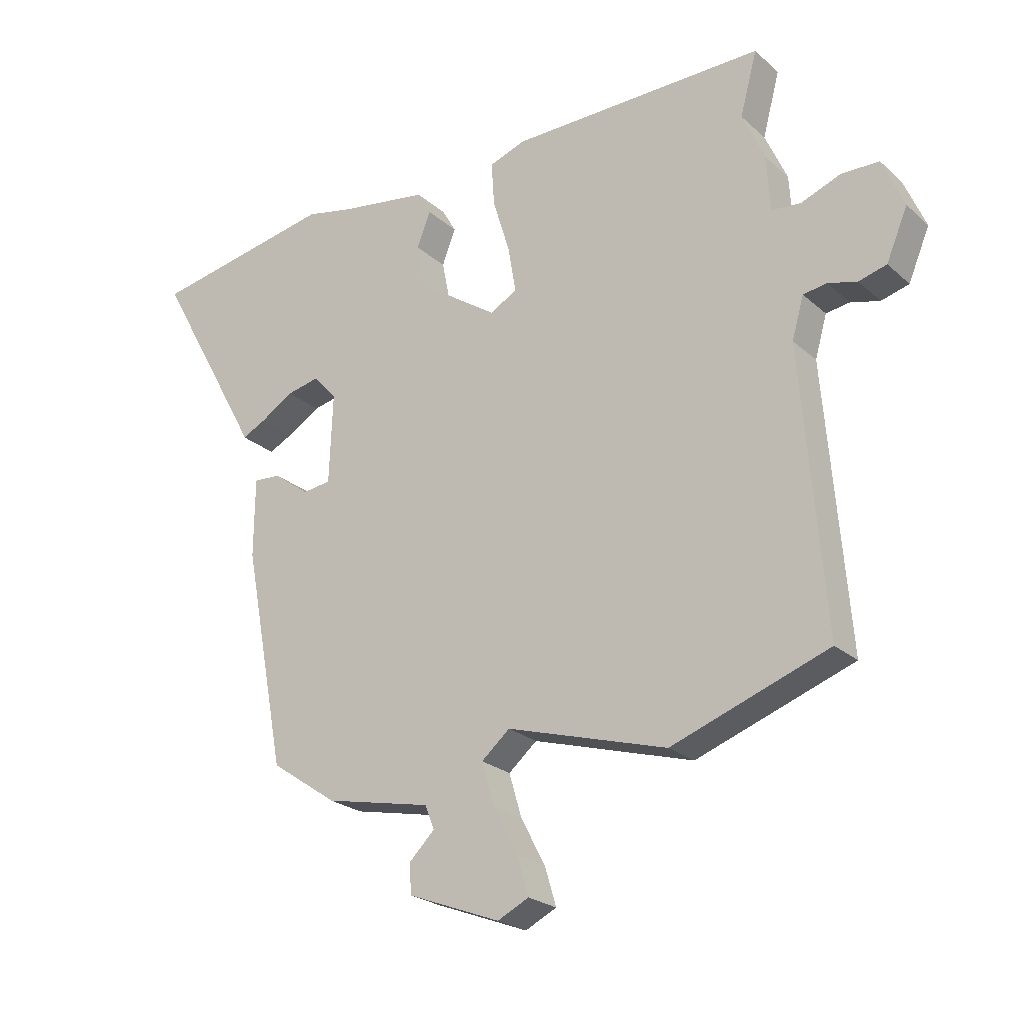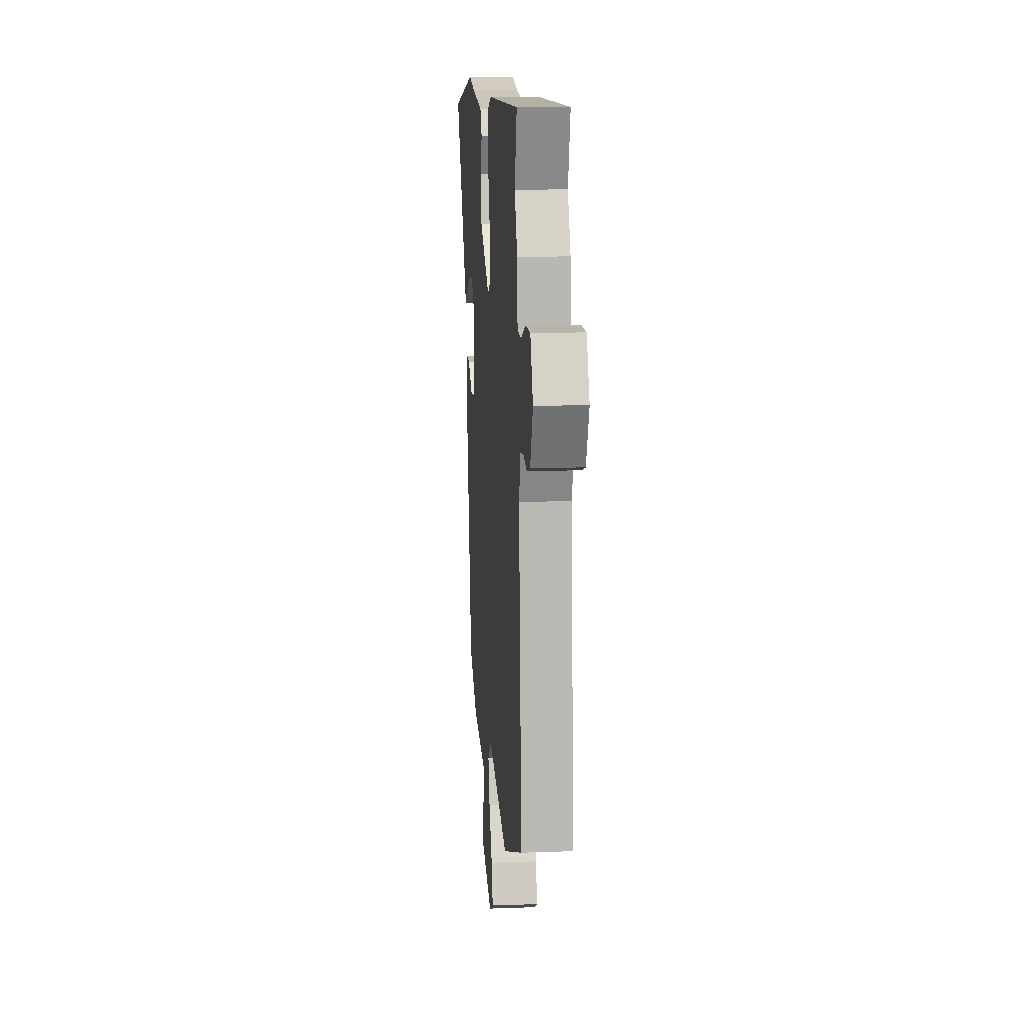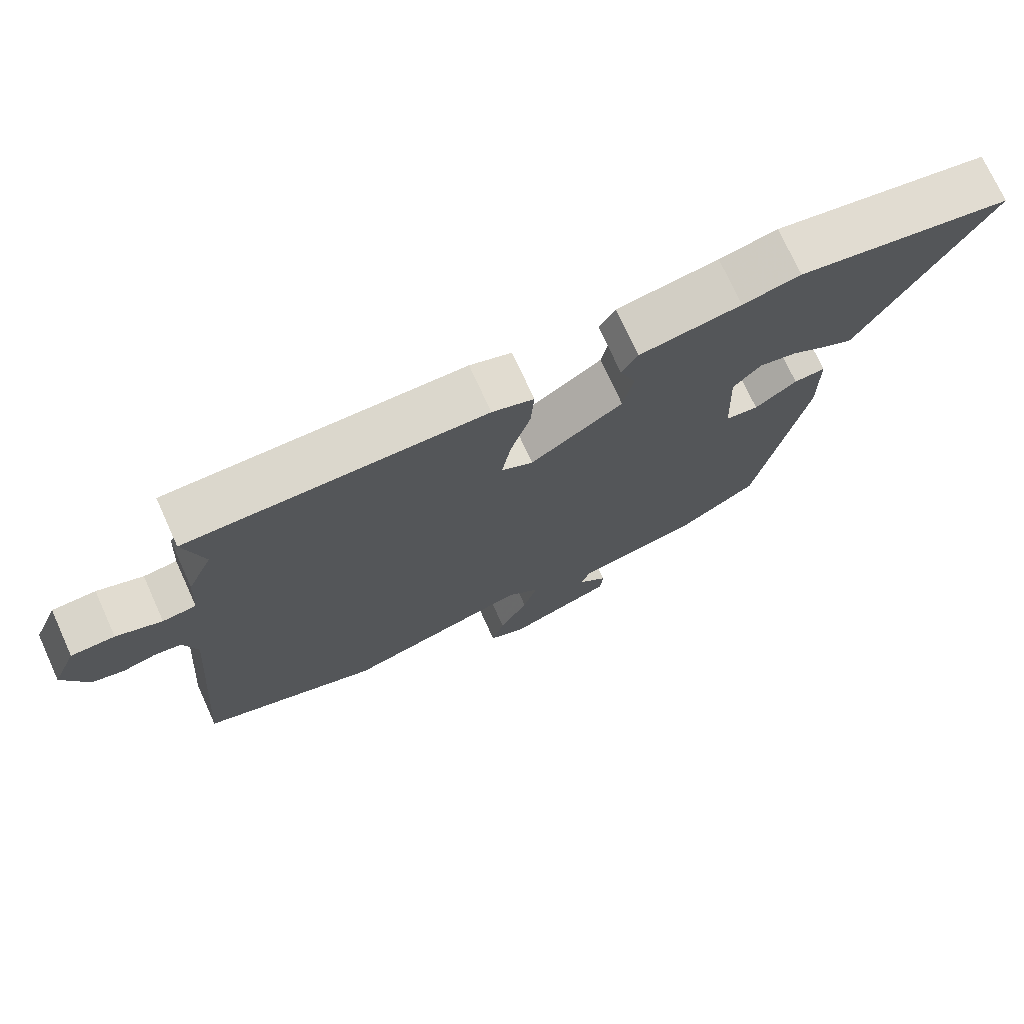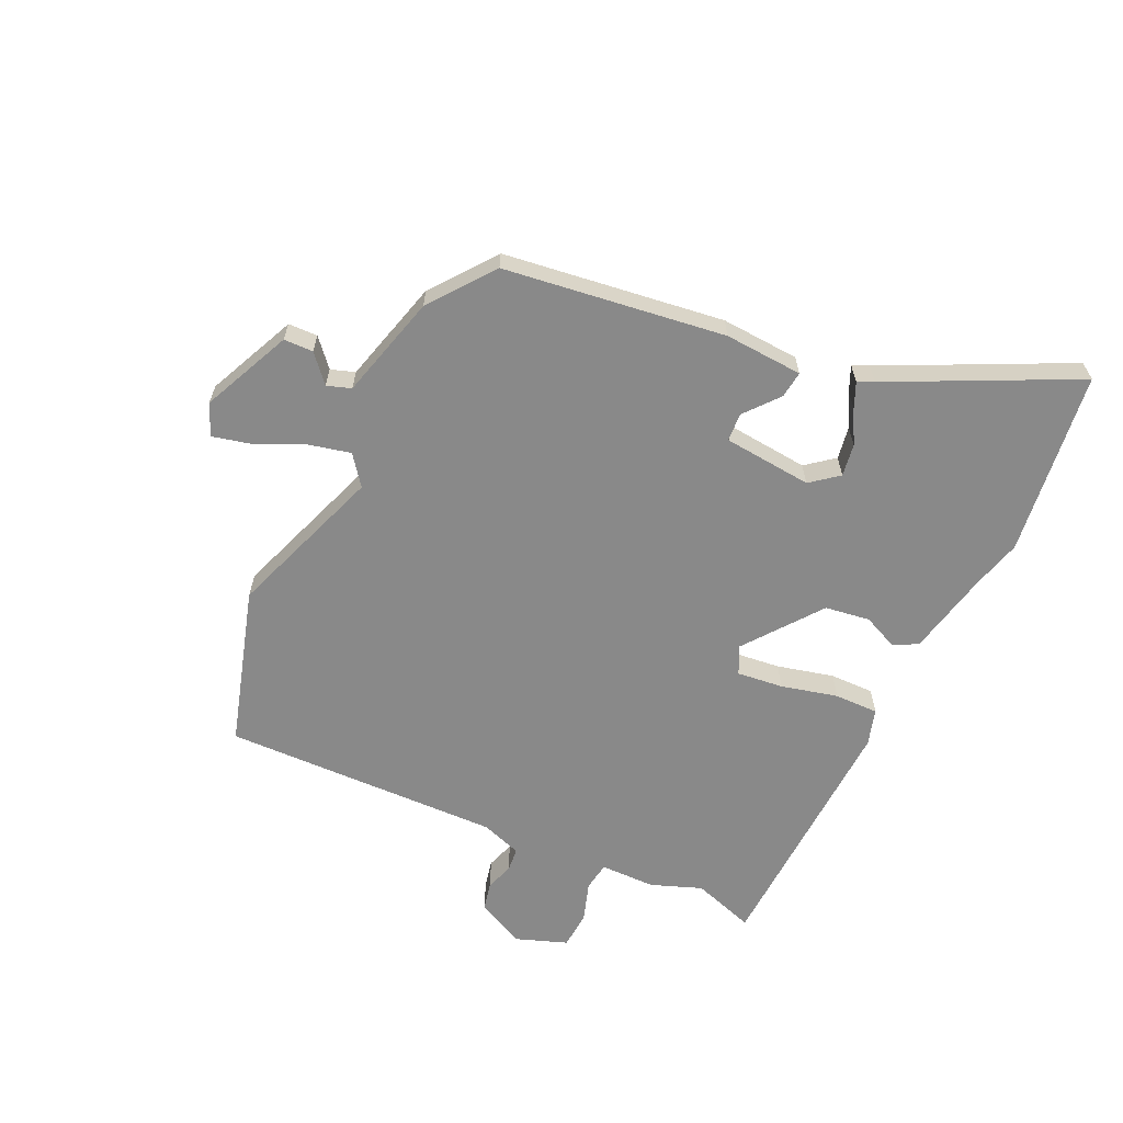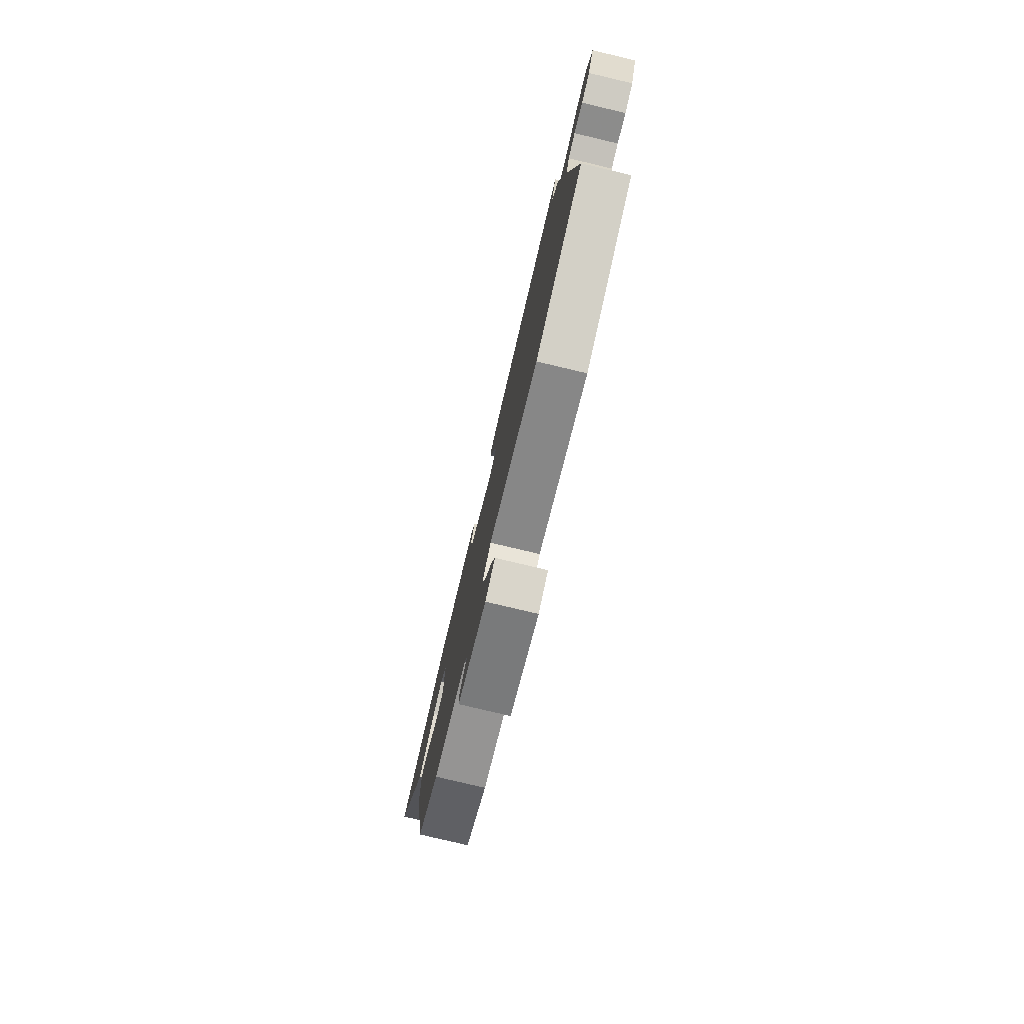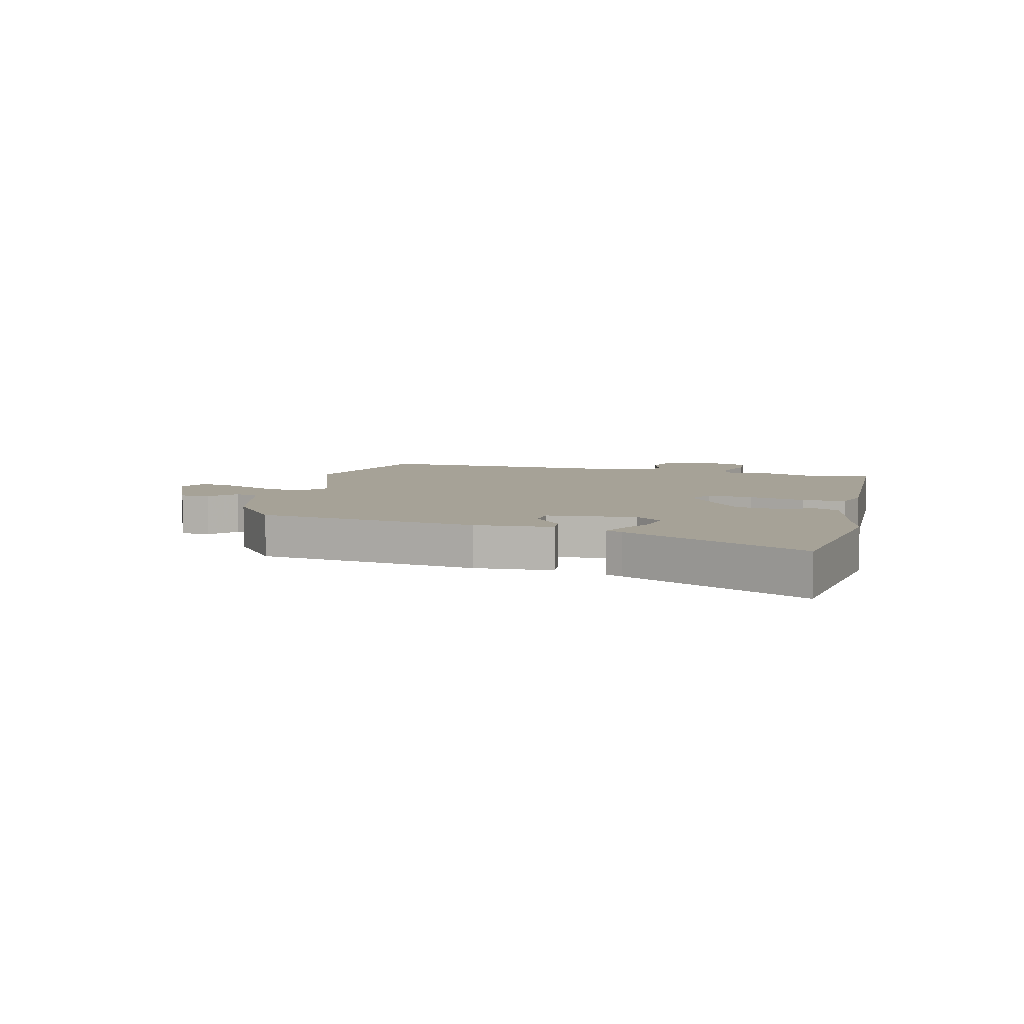
<metadata>
{"format":"obj","ext":"obj","renderer":"f3d","projection":"perspective","resolution":1024,"background":"white","views":[{"elev":-23.6,"azim":35.0,"up":"+Z"},{"elev":12.2,"azim":85.1,"up":"+Z"},{"elev":73.8,"azim":155.5,"up":"+Z"},{"elev":-63.1,"azim":-118.2,"up":"+Y"},{"elev":-79.1,"azim":76.7,"up":"+Z"},{"elev":6.5,"azim":-78.7,"up":"+Y"}]}
</metadata>
<code>
v -0.4 0.07 -0.461
v -0.471 0.07 -0.088
v -0.47 0.07 0.046
v -0.424 0.07 0.043
v -0.363 0.07 -0.002
v -0.315 0.07 0.004
v -0.309 0.07 0.156
v -0.349 0.07 0.201
v -0.404 0.07 0.189
v -0.459 0.07 0.155
v -0.501 0.07 0.134
v -0.515 0.07 0.161
v -0.684 0.07 0.466
v -0.372 0.07 0.524
v -0.288 0.07 0.506
v -0.14 0.07 0.483
v -0.117 0.07 0.442
v -0.14 0.07 0.382
v -0.125 0.07 0.306
v 0.01 0.07 0.214
v 0.056 0.07 0.24
v 0.043 0.07 0.318
v 0.014 0.07 0.413
v 0.009 0.07 0.488
v 0.07 0.07 0.51
v 0.504 0.07 0.515
v 0.475 0.07 0.407
v 0.512 0.07 0.323
v 0.518 0.07 0.229
v 0.567 0.07 0.224
v 0.634 0.07 0.25
v 0.698 0.07 0.249
v 0.734 0.07 0.164
v 0.698 0.07 0.079
v 0.651 0.07 0.066
v 0.602 0.07 0.079
v 0.562 0.07 0.073
v 0.542 0.07 0.003
v 0.58 0.07 -0.471
v 0.315 0.07 -0.566
v 0.044 0.07 -0.486
v -0.004 0.07 -0.527
v 0.017 0.07 -0.599
v 0.059 0.07 -0.679
v 0.078 0.07 -0.743
v 0.025 0.07 -0.769
v -0.131 0.07 -0.709
v -0.135 0.07 -0.659
v -0.091 0.07 -0.616
v -0.107 0.07 -0.576
v -0.287 0.07 -0.538
v -0.4 0 -0.461
v -0.471 0 -0.088
v -0.47 0 0.046
v -0.424 0 0.043
v -0.363 0 -0.002
v -0.315 0 0.004
v -0.309 0 0.156
v -0.349 0 0.201
v -0.404 0 0.189
v -0.459 0 0.155
v -0.501 0 0.134
v -0.515 0 0.161
v -0.684 0 0.466
v -0.372 0 0.524
v -0.288 0 0.506
v -0.14 0 0.483
v -0.117 0 0.442
v -0.14 0 0.382
v -0.125 0 0.306
v 0.01 0 0.214
v 0.056 0 0.24
v 0.043 0 0.318
v 0.014 0 0.413
v 0.009 0 0.488
v 0.07 0 0.51
v 0.504 0 0.515
v 0.475 0 0.407
v 0.512 0 0.323
v 0.518 0 0.229
v 0.567 0 0.224
v 0.634 0 0.25
v 0.698 0 0.249
v 0.734 0 0.164
v 0.698 0 0.079
v 0.651 0 0.066
v 0.602 0 0.079
v 0.562 0 0.073
v 0.542 0 0.003
v 0.58 0 -0.471
v 0.315 0 -0.566
v 0.044 0 -0.486
v -0.004 0 -0.527
v 0.017 0 -0.599
v 0.059 0 -0.679
v 0.078 0 -0.743
v 0.025 0 -0.769
v -0.131 0 -0.709
v -0.135 0 -0.659
v -0.091 0 -0.616
v -0.107 0 -0.576
v -0.287 0 -0.538
f 50 51 1 2
f 46 47 48 49
f 46 49 50
f 43 44 45 46
f 42 43 46 50
f 41 42 50 2
f 38 39 40 41
f 37 38 41 2
f 33 34 35 36
f 33 36 37
f 30 31 32 33
f 29 30 33 37
f 27 28 29
f 24 25 26 27
f 22 23 24 27
f 21 22 27 29
f 20 21 29 37
f 15 16 17 18
f 15 18 19
f 12 13 14 15
f 12 15 19
f 9 10 11 12
f 9 12 19
f 8 9 19
f 7 8 19 20
f 2 3 4 5
f 2 5 6
f 37 2 6
f 6 7 20 37
f 53 52 102 101
f 100 99 98 97
f 101 100 97
f 97 96 95 94
f 101 97 94 93
f 53 101 93 92
f 92 91 90 89
f 53 92 89 88
f 87 86 85 84
f 88 87 84
f 84 83 82 81
f 88 84 81 80
f 80 79 78
f 78 77 76 75
f 78 75 74 73
f 80 78 73 72
f 88 80 72 71
f 69 68 67 66
f 70 69 66
f 66 65 64 63
f 70 66 63
f 63 62 61 60
f 70 63 60
f 70 60 59
f 71 70 59 58
f 56 55 54 53
f 57 56 53
f 57 53 88
f 88 71 58 57
f 1 52 53 2
f 2 53 54 3
f 3 54 55 4
f 4 55 56 5
f 5 56 57 6
f 6 57 58 7
f 7 58 59 8
f 8 59 60 9
f 9 60 61 10
f 10 61 62 11
f 11 62 63 12
f 12 63 64 13
f 13 64 65 14
f 14 65 66 15
f 15 66 67 16
f 16 67 68 17
f 17 68 69 18
f 18 69 70 19
f 19 70 71 20
f 20 71 72 21
f 21 72 73 22
f 22 73 74 23
f 23 74 75 24
f 24 75 76 25
f 25 76 77 26
f 26 77 78 27
f 27 78 79 28
f 28 79 80 29
f 29 80 81 30
f 30 81 82 31
f 31 82 83 32
f 32 83 84 33
f 33 84 85 34
f 34 85 86 35
f 35 86 87 36
f 36 87 88 37
f 37 88 89 38
f 38 89 90 39
f 39 90 91 40
f 40 91 92 41
f 41 92 93 42
f 42 93 94 43
f 43 94 95 44
f 44 95 96 45
f 45 96 97 46
f 46 97 98 47
f 47 98 99 48
f 48 99 100 49
f 49 100 101 50
f 50 101 102 51
f 51 102 52 1

</code>
